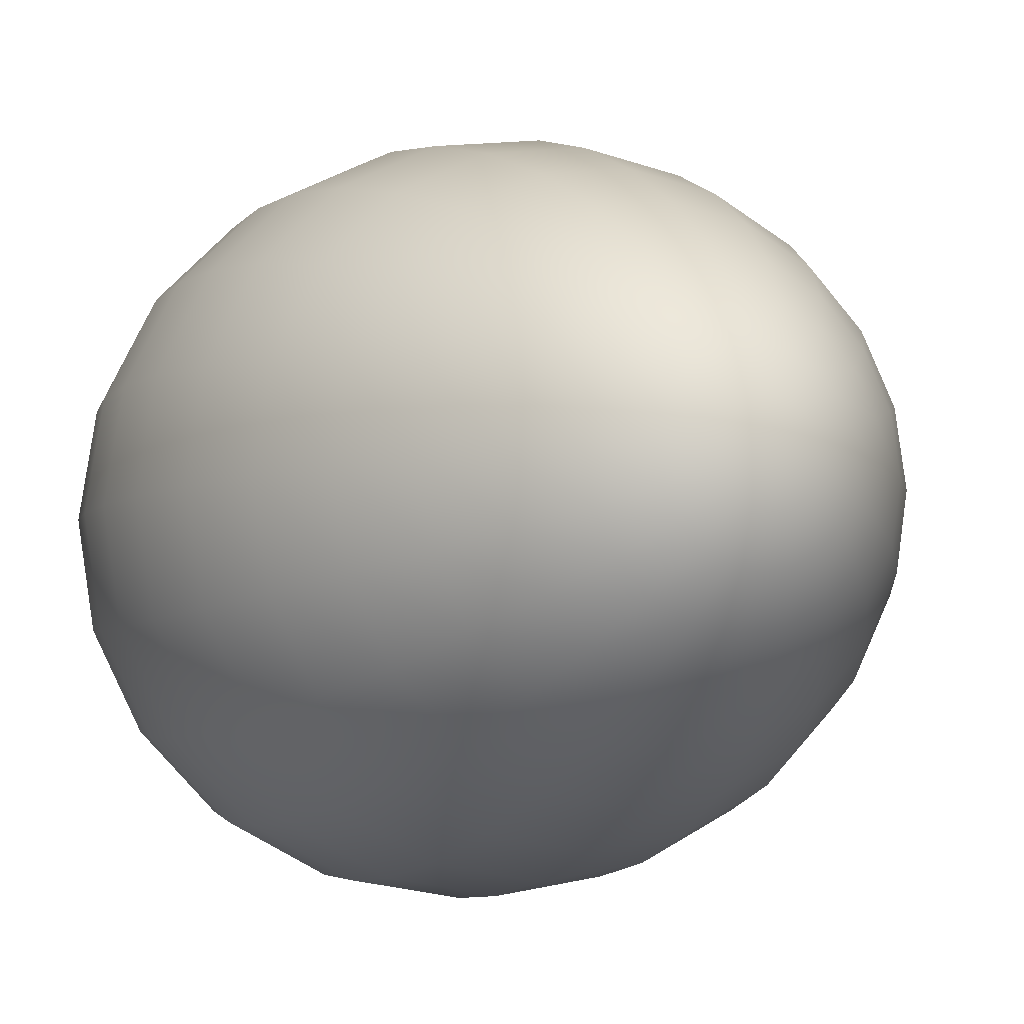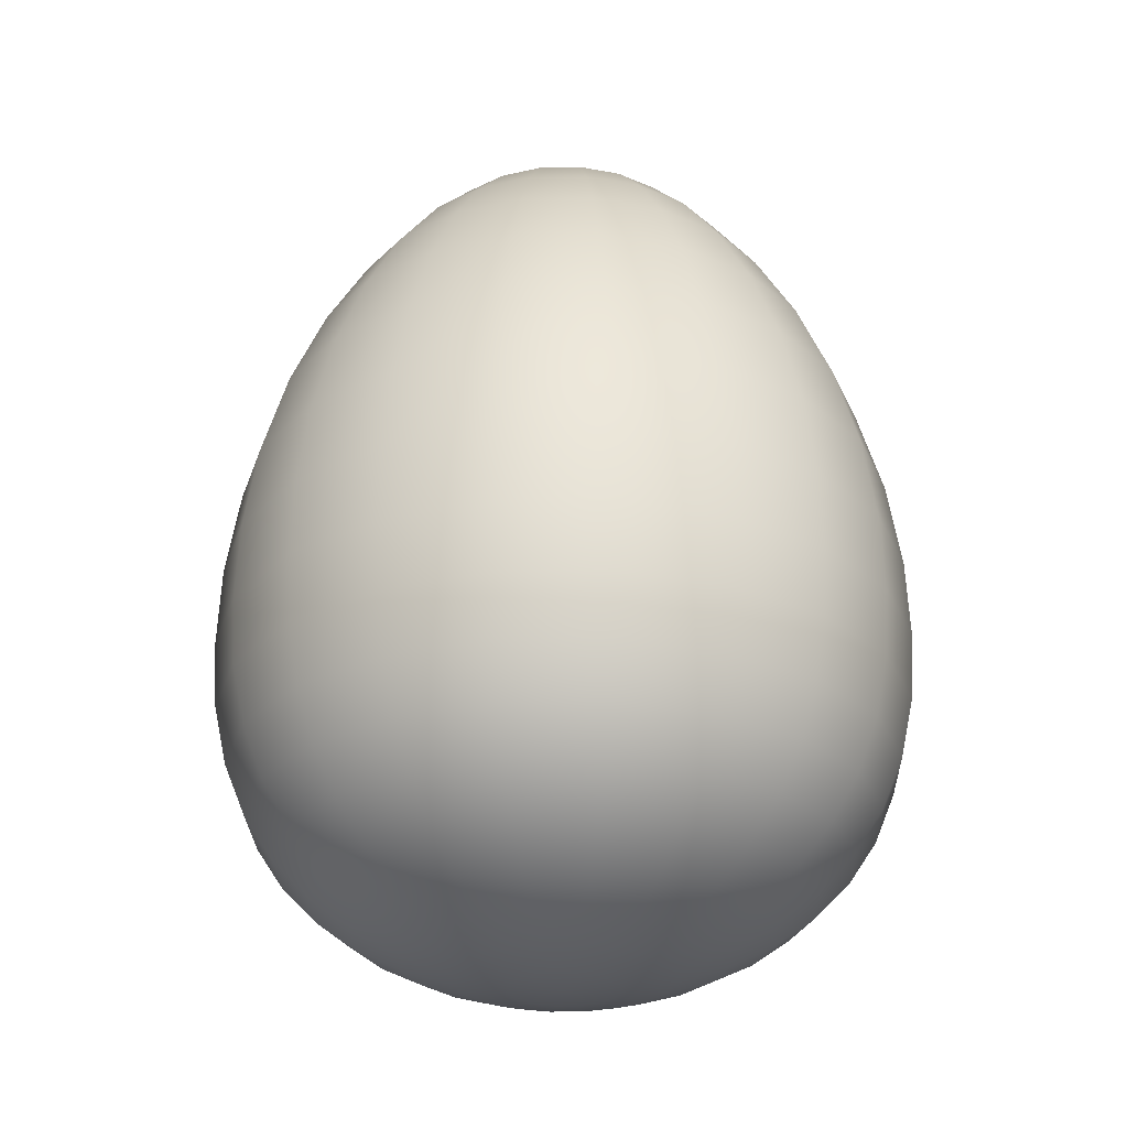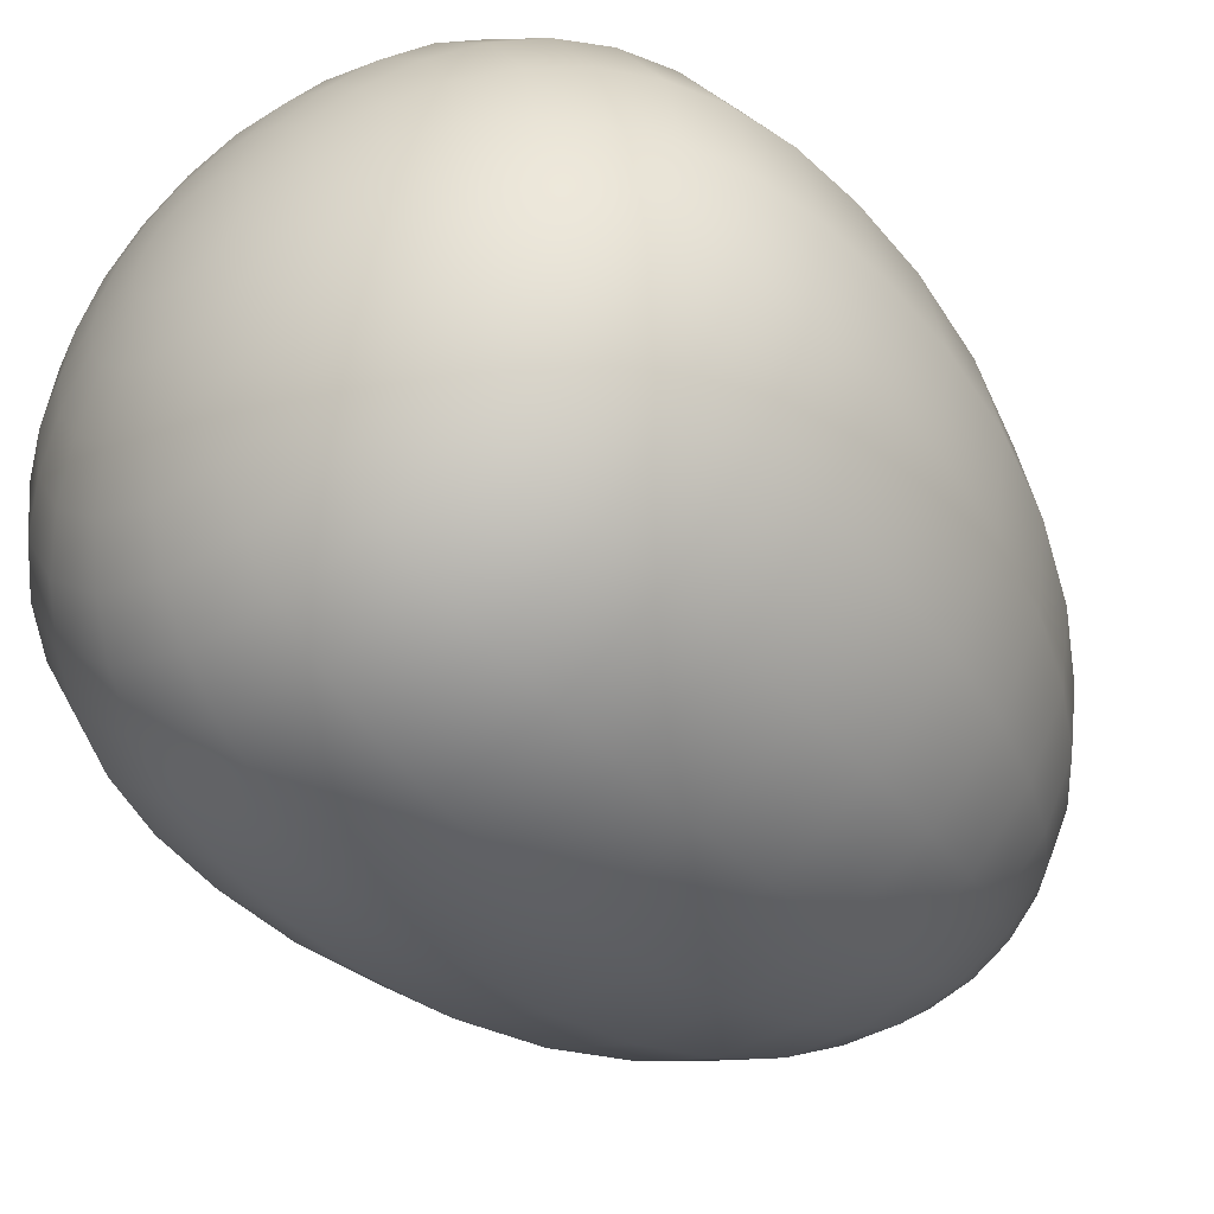
<metadata>
{"format":"obj","ext":"obj","renderer":"f3d","projection":"perspective","resolution":1024,"background":"white","views":[{"elev":-6.4,"azim":153.8,"up":"+Z"},{"elev":-26.8,"azim":-79.3,"up":"+Y"},{"elev":-48.3,"azim":40.0,"up":"+Z"}]}
</metadata>
<code>
v 0.003217 0.00022 -0.001045
v 0.002737 0.00022 -0.001988
v 0.001988 0.00022 -0.002737
v 0.001045 0.00022 -0.003217
v -0 0.00022 -0.003383
v -0.001045 0.00022 -0.003217
v -0.001988 0.00022 -0.002737
v -0.002737 0.00022 -0.001988
v -0.003217 0.00022 -0.001045
v -0.003383 0.00022 -0
v -0.003217 0.00022 0.001045
v -0.002737 0.00022 0.001988
v -0.001988 0.00022 0.002737
v -0.001045 0.00022 0.003217
v -0 0.00022 0.003383
v 0.001045 0.00022 0.003217
v 0.001988 0.00022 0.002737
v 0.002737 0.00022 0.001988
v 0.003217 0.00022 0.001045
v 0.003383 0.00022 -0
v 0.006355 0.000874 -0.002065
v 0.005406 0.000874 -0.003928
v 0.003928 0.000874 -0.005406
v 0.002065 0.000874 -0.006355
v -0 0.000874 -0.006682
v -0.002065 0.000874 -0.006355
v -0.003928 0.000874 -0.005406
v -0.005406 0.000874 -0.003928
v -0.006355 0.000874 -0.002065
v -0.006682 0.000874 -0
v -0.006355 0.000874 0.002065
v -0.005406 0.000874 0.003928
v -0.003928 0.000874 0.005406
v -0.002065 0.000874 0.006355
v -0 0.000874 0.006682
v 0.002065 0.000874 0.006355
v 0.003928 0.000874 0.005406
v 0.005406 0.000874 0.003928
v 0.006355 0.000874 0.002065
v 0.006682 0.000874 -0
v 0.009337 0.001945 -0.003034
v 0.007942 0.001945 -0.00577
v 0.00577 0.001945 -0.007942
v 0.003034 0.001945 -0.009337
v -0 0.001945 -0.009817
v -0.003034 0.001945 -0.009337
v -0.00577 0.001945 -0.007942
v -0.007942 0.001945 -0.00577
v -0.009337 0.001945 -0.003034
v -0.009817 0.001945 -0
v -0.009337 0.001945 0.003034
v -0.007942 0.001945 0.00577
v -0.00577 0.001945 0.007942
v -0.003034 0.001945 0.009337
v -0 0.001945 0.009817
v 0.003034 0.001945 0.009337
v 0.00577 0.001945 0.007942
v 0.007942 0.001945 0.00577
v 0.009337 0.001945 0.003034
v 0.009817 0.001945 -0
v 0.01209 0.003415 -0.003928
v 0.01028 0.003415 -0.007471
v 0.007471 0.003415 -0.01028
v 0.003928 0.003415 -0.01209
v -0 0.003415 -0.01271
v -0.003928 0.003415 -0.01209
v -0.007471 0.003415 -0.01028
v -0.01028 0.003415 -0.007471
v -0.01209 0.003415 -0.003928
v -0.01271 0.003415 -0
v -0.01209 0.003415 0.003928
v -0.01028 0.003415 0.007471
v -0.007471 0.003415 0.01028
v -0.003928 0.003415 0.01209
v -0 0.003415 0.01271
v 0.003928 0.003415 0.01209
v 0.007471 0.003415 0.01028
v 0.01028 0.003415 0.007471
v 0.01209 0.003415 0.003928
v 0.01271 0.003415 -0
v 0.01454 0.005278 -0.004725
v 0.01237 0.005278 -0.008988
v 0.008988 0.005278 -0.01237
v 0.004725 0.005278 -0.01454
v -0 0.005278 -0.01529
v -0.004725 0.005278 -0.01454
v -0.008988 0.005278 -0.01237
v -0.01237 0.005278 -0.008988
v -0.01454 0.005278 -0.004725
v -0.01529 0.005278 -0
v -0.01454 0.005278 0.004725
v -0.01237 0.005278 0.008988
v -0.008988 0.005278 0.01237
v -0.004725 0.005278 0.01454
v -0 0.005278 0.01529
v 0.004725 0.005278 0.01454
v 0.008988 0.005278 0.01237
v 0.01237 0.005278 0.008988
v 0.01454 0.005278 0.004725
v 0.01529 0.005278 -0
v 0.01664 0.007545 -0.005406
v 0.01415 0.007545 -0.01028
v 0.01028 0.007545 -0.01415
v 0.005406 0.007545 -0.01664
v -0 0.007545 -0.01749
v -0.005406 0.007545 -0.01664
v -0.01028 0.007545 -0.01415
v -0.01415 0.007545 -0.01028
v -0.01664 0.007545 -0.005406
v -0.01749 0.007545 -0
v -0.01664 0.007545 0.005406
v -0.01415 0.007545 0.01028
v -0.01028 0.007545 0.01415
v -0.005406 0.007545 0.01664
v -0 0.007545 0.01749
v 0.005406 0.007545 0.01664
v 0.01028 0.007545 0.01415
v 0.01415 0.007545 0.01028
v 0.01664 0.007545 0.005406
v 0.01749 0.007545 -0
v 0.01832 0.01025 -0.005954
v 0.01559 0.01025 -0.01132
v 0.01132 0.01025 -0.01559
v 0.005954 0.01025 -0.01832
v -0 0.01025 -0.01927
v -0.005954 0.01025 -0.01832
v -0.01132 0.01025 -0.01559
v -0.01559 0.01025 -0.01132
v -0.01832 0.01025 -0.005954
v -0.01927 0.01025 -0
v -0.01832 0.01025 0.005954
v -0.01559 0.01025 0.01132
v -0.01132 0.01025 0.01559
v -0.005954 0.01025 0.01832
v -0 0.01025 0.01927
v 0.005954 0.01025 0.01832
v 0.01132 0.01025 0.01559
v 0.01559 0.01025 0.01132
v 0.01832 0.01025 0.005954
v 0.01927 0.01025 -0
v 0.01956 0.01342 -0.006355
v 0.01664 0.01342 -0.01209
v 0.01209 0.01342 -0.01664
v 0.006355 0.01342 -0.01956
v -0 0.01342 -0.02057
v -0.006355 0.01342 -0.01956
v -0.01209 0.01342 -0.01664
v -0.01664 0.01342 -0.01209
v -0.01956 0.01342 -0.006355
v -0.02057 0.01342 -0
v -0.01956 0.01342 0.006355
v -0.01664 0.01342 0.01209
v -0.01209 0.01342 0.01664
v -0.006355 0.01342 0.01956
v -0 0.01342 0.02057
v 0.006355 0.01342 0.01956
v 0.01209 0.01342 0.01664
v 0.01664 0.01342 0.01209
v 0.01956 0.01342 0.006355
v 0.02057 0.01342 -0
v 0.02031 0.01709 -0.0066
v 0.01728 0.01709 -0.01255
v 0.01255 0.01709 -0.01728
v 0.0066 0.01709 -0.02031
v -0 0.01709 -0.02136
v -0.0066 0.01709 -0.02031
v -0.01255 0.01709 -0.01728
v -0.01728 0.01709 -0.01255
v -0.02031 0.01709 -0.0066
v -0.02136 0.01709 -0
v -0.02031 0.01709 0.0066
v -0.01728 0.01709 0.01255
v -0.01255 0.01709 0.01728
v -0.0066 0.01709 0.02031
v -0 0.01709 0.02136
v 0.0066 0.01709 0.02031
v 0.01255 0.01709 0.01728
v 0.01728 0.01709 0.01255
v 0.02031 0.01709 0.0066
v 0.02136 0.01709 -0
v 0.02057 0.02134 -0.006682
v 0.01749 0.02134 -0.01271
v 0.01271 0.02134 -0.01749
v 0.006682 0.02134 -0.02057
v -0 0.02134 -0.02162
v -0.006682 0.02134 -0.02057
v -0.01271 0.02134 -0.01749
v -0.01749 0.02134 -0.01271
v -0.02057 0.02134 -0.006682
v -0.02162 0.02134 -0
v -0.02057 0.02134 0.006682
v -0.01749 0.02134 0.01271
v -0.01271 0.02134 0.01749
v -0.006682 0.02134 0.02057
v -0 0.02134 0.02162
v 0.006682 0.02134 0.02057
v 0.01271 0.02134 0.01749
v 0.01749 0.02134 0.01271
v 0.02057 0.02134 0.006682
v 0.02162 0.02134 -0
v 0.02037 0.02622 -0.006618
v 0.01733 0.02622 -0.01259
v 0.01259 0.02622 -0.01733
v 0.006618 0.02622 -0.02037
v -0 0.02622 -0.02142
v -0.006618 0.02622 -0.02037
v -0.01259 0.02622 -0.01733
v -0.01733 0.02622 -0.01259
v -0.02037 0.02622 -0.006618
v -0.02142 0.02622 -0
v -0.02037 0.02622 0.006618
v -0.01733 0.02622 0.01259
v -0.01259 0.02622 0.01733
v -0.006618 0.02622 0.02037
v -0 0.02622 0.02142
v 0.006618 0.02622 0.02037
v 0.01259 0.02622 0.01733
v 0.01733 0.02622 0.01259
v 0.02037 0.02622 0.006618
v 0.02142 0.02622 -0
v 0.01955 0.03163 -0.006351
v 0.01663 0.03163 -0.01208
v 0.01208 0.03163 -0.01663
v 0.006351 0.03163 -0.01955
v -0 0.03163 -0.02055
v -0.006351 0.03163 -0.01955
v -0.01208 0.03163 -0.01663
v -0.01663 0.03163 -0.01208
v -0.01955 0.03163 -0.006351
v -0.02055 0.03163 -0
v -0.01955 0.03163 0.006351
v -0.01663 0.03163 0.01208
v -0.01208 0.03163 0.01663
v -0.006351 0.03163 0.01955
v -0 0.03163 0.02055
v 0.006351 0.03163 0.01955
v 0.01208 0.03163 0.01663
v 0.01663 0.03163 0.01208
v 0.01955 0.03163 0.006351
v 0.02055 0.03163 -0
v 0.01802 0.03706 -0.005854
v 0.01533 0.03706 -0.01114
v 0.01114 0.03706 -0.01533
v 0.005854 0.03706 -0.01802
v -0 0.03706 -0.01894
v -0.005854 0.03706 -0.01802
v -0.01114 0.03706 -0.01533
v -0.01533 0.03706 -0.01114
v -0.01802 0.03706 -0.005854
v -0.01894 0.03706 -0
v -0.01802 0.03706 0.005854
v -0.01533 0.03706 0.01114
v -0.01114 0.03706 0.01533
v -0.005854 0.03706 0.01802
v -0 0.03706 0.01894
v 0.005854 0.03706 0.01802
v 0.01114 0.03706 0.01533
v 0.01533 0.03706 0.01114
v 0.01802 0.03706 0.005854
v 0.01894 0.03706 -0
v 0.0159 0.04216 -0.005165
v 0.01352 0.04216 -0.009825
v 0.009825 0.04216 -0.01352
v 0.005165 0.04216 -0.0159
v -0 0.04216 -0.01672
v -0.005165 0.04216 -0.0159
v -0.009825 0.04216 -0.01352
v -0.01352 0.04216 -0.009825
v -0.0159 0.04216 -0.005165
v -0.01672 0.04216 -0
v -0.0159 0.04216 0.005165
v -0.01352 0.04216 0.009825
v -0.009825 0.04216 0.01352
v -0.005165 0.04216 0.0159
v -0 0.04216 0.01672
v 0.005165 0.04216 0.0159
v 0.009825 0.04216 0.01352
v 0.01352 0.04216 0.009825
v 0.0159 0.04216 0.005165
v 0.01672 0.04216 -0
v 0.01338 0.04661 -0.004348
v 0.01138 0.04661 -0.008271
v 0.008271 0.04661 -0.01138
v 0.004348 0.04661 -0.01338
v -0 0.04661 -0.01407
v -0.004348 0.04661 -0.01338
v -0.008271 0.04661 -0.01138
v -0.01138 0.04661 -0.008271
v -0.01338 0.04661 -0.004348
v -0.01407 0.04661 -0
v -0.01338 0.04661 0.004348
v -0.01138 0.04661 0.008271
v -0.008271 0.04661 0.01138
v -0.004348 0.04661 0.01338
v -0 0.04661 0.01407
v 0.004348 0.04661 0.01338
v 0.008271 0.04661 0.01138
v 0.01138 0.04661 0.008271
v 0.01338 0.04661 0.004348
v 0.01407 0.04661 -0
v 0.01069 0.05024 -0.003473
v 0.009092 0.05024 -0.006606
v 0.006605 0.05024 -0.009092
v 0.003473 0.05024 -0.01069
v -0 0.05024 -0.01124
v -0.003473 0.05024 -0.01069
v -0.006605 0.05024 -0.009092
v -0.009092 0.05024 -0.006606
v -0.01069 0.05024 -0.003473
v -0.01124 0.05024 -0
v -0.01069 0.05024 0.003473
v -0.009092 0.05024 0.006605
v -0.006605 0.05024 0.009092
v -0.003473 0.05024 0.01069
v -0 0.05024 0.01124
v 0.003473 0.05024 0.01069
v 0.006605 0.05024 0.009092
v 0.009092 0.05024 0.006605
v 0.01069 0.05024 0.003473
v 0.01124 0.05024 -0
v 0.007964 0.053 -0.002588
v 0.006775 0.053 -0.004922
v 0.004922 0.053 -0.006775
v 0.002588 0.053 -0.007964
v -0 0.053 -0.008374
v -0.002588 0.053 -0.007964
v -0.004922 0.053 -0.006775
v -0.006775 0.053 -0.004922
v -0.007964 0.053 -0.002588
v -0.008374 0.053 -0
v -0.007964 0.053 0.002588
v -0.006775 0.053 0.004922
v -0.004922 0.053 0.006775
v -0.002588 0.053 0.007964
v -0 0.053 0.008374
v 0.002588 0.053 0.007964
v 0.004922 0.053 0.006775
v 0.006775 0.053 0.004922
v 0.007964 0.053 0.002588
v 0.008374 0.053 -0
v 0.005277 0.05492 -0.001715
v 0.004489 0.05492 -0.003261
v 0.003261 0.05492 -0.004489
v 0.001715 0.05492 -0.005277
v -0 0.05492 -0.005548
v -0.001715 0.05492 -0.005277
v -0.003261 0.05492 -0.004489
v -0.004489 0.05492 -0.003261
v -0.005277 0.05492 -0.001715
v -0.005548 0.05492 -0
v -0.005277 0.05492 0.001715
v -0.004489 0.05492 0.003261
v -0.003261 0.05492 0.004489
v -0.001715 0.05492 0.005277
v -0 0.05492 0.005548
v 0.001715 0.05492 0.005277
v 0.003261 0.05492 0.004489
v 0.004489 0.05492 0.003261
v 0.005277 0.05492 0.001715
v 0.005548 0.05492 -0
v 0.002628 0.05605 -0.000854
v 0.002236 0.05605 -0.001624
v 0.001624 0.05605 -0.002236
v 0.000854 0.05605 -0.002628
v -0 0.05605 -0.002763
v -0.000854 0.05605 -0.002628
v -0.001624 0.05605 -0.002236
v -0.002236 0.05605 -0.001624
v -0.002628 0.05605 -0.000854
v -0.002763 0.05605 -0
v -0.002628 0.05605 0.000854
v -0.002236 0.05605 0.001624
v -0.001624 0.05605 0.002236
v -0.000854 0.05605 0.002628
v -0 0.05605 0.002763
v 0.000854 0.05605 0.002628
v 0.001624 0.05605 0.002236
v 0.002236 0.05605 0.001624
v 0.002628 0.05605 0.000854
v 0.002763 0.05605 -0
v -0 -0 -0
v -0 0.05642 -0
f 1 2 22 21
f 2 3 23 22
f 3 4 24 23
f 4 5 25 24
f 5 6 26 25
f 6 7 27 26
f 7 8 28 27
f 8 9 29 28
f 9 10 30 29
f 10 11 31 30
f 11 12 32 31
f 12 13 33 32
f 13 14 34 33
f 14 15 35 34
f 15 16 36 35
f 16 17 37 36
f 17 18 38 37
f 18 19 39 38
f 19 20 40 39
f 20 1 21 40
f 21 22 42 41
f 22 23 43 42
f 23 24 44 43
f 24 25 45 44
f 25 26 46 45
f 26 27 47 46
f 27 28 48 47
f 28 29 49 48
f 29 30 50 49
f 30 31 51 50
f 31 32 52 51
f 32 33 53 52
f 33 34 54 53
f 34 35 55 54
f 35 36 56 55
f 36 37 57 56
f 37 38 58 57
f 38 39 59 58
f 39 40 60 59
f 40 21 41 60
f 41 42 62 61
f 42 43 63 62
f 43 44 64 63
f 44 45 65 64
f 45 46 66 65
f 46 47 67 66
f 47 48 68 67
f 48 49 69 68
f 49 50 70 69
f 50 51 71 70
f 51 52 72 71
f 52 53 73 72
f 53 54 74 73
f 54 55 75 74
f 55 56 76 75
f 56 57 77 76
f 57 58 78 77
f 58 59 79 78
f 59 60 80 79
f 60 41 61 80
f 61 62 82 81
f 62 63 83 82
f 63 64 84 83
f 64 65 85 84
f 65 66 86 85
f 66 67 87 86
f 67 68 88 87
f 68 69 89 88
f 69 70 90 89
f 70 71 91 90
f 71 72 92 91
f 72 73 93 92
f 73 74 94 93
f 74 75 95 94
f 75 76 96 95
f 76 77 97 96
f 77 78 98 97
f 78 79 99 98
f 79 80 100 99
f 80 61 81 100
f 81 82 102 101
f 82 83 103 102
f 83 84 104 103
f 84 85 105 104
f 85 86 106 105
f 86 87 107 106
f 87 88 108 107
f 88 89 109 108
f 89 90 110 109
f 90 91 111 110
f 91 92 112 111
f 92 93 113 112
f 93 94 114 113
f 94 95 115 114
f 95 96 116 115
f 96 97 117 116
f 97 98 118 117
f 98 99 119 118
f 99 100 120 119
f 100 81 101 120
f 101 102 122 121
f 102 103 123 122
f 103 104 124 123
f 104 105 125 124
f 105 106 126 125
f 106 107 127 126
f 107 108 128 127
f 108 109 129 128
f 109 110 130 129
f 110 111 131 130
f 111 112 132 131
f 112 113 133 132
f 113 114 134 133
f 114 115 135 134
f 115 116 136 135
f 116 117 137 136
f 117 118 138 137
f 118 119 139 138
f 119 120 140 139
f 120 101 121 140
f 121 122 142 141
f 122 123 143 142
f 123 124 144 143
f 124 125 145 144
f 125 126 146 145
f 126 127 147 146
f 127 128 148 147
f 128 129 149 148
f 129 130 150 149
f 130 131 151 150
f 131 132 152 151
f 132 133 153 152
f 133 134 154 153
f 134 135 155 154
f 135 136 156 155
f 136 137 157 156
f 137 138 158 157
f 138 139 159 158
f 139 140 160 159
f 140 121 141 160
f 141 142 162 161
f 142 143 163 162
f 143 144 164 163
f 144 145 165 164
f 145 146 166 165
f 146 147 167 166
f 147 148 168 167
f 148 149 169 168
f 149 150 170 169
f 150 151 171 170
f 151 152 172 171
f 152 153 173 172
f 153 154 174 173
f 154 155 175 174
f 155 156 176 175
f 156 157 177 176
f 157 158 178 177
f 158 159 179 178
f 159 160 180 179
f 160 141 161 180
f 161 162 182 181
f 162 163 183 182
f 163 164 184 183
f 164 165 185 184
f 165 166 186 185
f 166 167 187 186
f 167 168 188 187
f 168 169 189 188
f 169 170 190 189
f 170 171 191 190
f 171 172 192 191
f 172 173 193 192
f 173 174 194 193
f 174 175 195 194
f 175 176 196 195
f 176 177 197 196
f 177 178 198 197
f 178 179 199 198
f 179 180 200 199
f 180 161 181 200
f 181 182 202 201
f 182 183 203 202
f 183 184 204 203
f 184 185 205 204
f 185 186 206 205
f 186 187 207 206
f 187 188 208 207
f 188 189 209 208
f 189 190 210 209
f 190 191 211 210
f 191 192 212 211
f 192 193 213 212
f 193 194 214 213
f 194 195 215 214
f 195 196 216 215
f 196 197 217 216
f 197 198 218 217
f 198 199 219 218
f 199 200 220 219
f 200 181 201 220
f 201 202 222 221
f 202 203 223 222
f 203 204 224 223
f 204 205 225 224
f 205 206 226 225
f 206 207 227 226
f 207 208 228 227
f 208 209 229 228
f 209 210 230 229
f 210 211 231 230
f 211 212 232 231
f 212 213 233 232
f 213 214 234 233
f 214 215 235 234
f 215 216 236 235
f 216 217 237 236
f 217 218 238 237
f 218 219 239 238
f 219 220 240 239
f 220 201 221 240
f 221 222 242 241
f 222 223 243 242
f 223 224 244 243
f 224 225 245 244
f 225 226 246 245
f 226 227 247 246
f 227 228 248 247
f 228 229 249 248
f 229 230 250 249
f 230 231 251 250
f 231 232 252 251
f 232 233 253 252
f 233 234 254 253
f 234 235 255 254
f 235 236 256 255
f 236 237 257 256
f 237 238 258 257
f 238 239 259 258
f 239 240 260 259
f 240 221 241 260
f 241 242 262 261
f 242 243 263 262
f 243 244 264 263
f 244 245 265 264
f 245 246 266 265
f 246 247 267 266
f 247 248 268 267
f 248 249 269 268
f 249 250 270 269
f 250 251 271 270
f 251 252 272 271
f 252 253 273 272
f 253 254 274 273
f 254 255 275 274
f 255 256 276 275
f 256 257 277 276
f 257 258 278 277
f 258 259 279 278
f 259 260 280 279
f 260 241 261 280
f 261 262 282 281
f 262 263 283 282
f 263 264 284 283
f 264 265 285 284
f 265 266 286 285
f 266 267 287 286
f 267 268 288 287
f 268 269 289 288
f 269 270 290 289
f 270 271 291 290
f 271 272 292 291
f 272 273 293 292
f 273 274 294 293
f 274 275 295 294
f 275 276 296 295
f 276 277 297 296
f 277 278 298 297
f 278 279 299 298
f 279 280 300 299
f 280 261 281 300
f 281 282 302 301
f 282 283 303 302
f 283 284 304 303
f 284 285 305 304
f 285 286 306 305
f 286 287 307 306
f 287 288 308 307
f 288 289 309 308
f 289 290 310 309
f 290 291 311 310
f 291 292 312 311
f 292 293 313 312
f 293 294 314 313
f 294 295 315 314
f 295 296 316 315
f 296 297 317 316
f 297 298 318 317
f 298 299 319 318
f 299 300 320 319
f 300 281 301 320
f 301 302 322 321
f 302 303 323 322
f 303 304 324 323
f 304 305 325 324
f 305 306 326 325
f 306 307 327 326
f 307 308 328 327
f 308 309 329 328
f 309 310 330 329
f 310 311 331 330
f 311 312 332 331
f 312 313 333 332
f 313 314 334 333
f 314 315 335 334
f 315 316 336 335
f 316 317 337 336
f 317 318 338 337
f 318 319 339 338
f 319 320 340 339
f 320 301 321 340
f 321 322 342 341
f 322 323 343 342
f 323 324 344 343
f 324 325 345 344
f 325 326 346 345
f 326 327 347 346
f 327 328 348 347
f 328 329 349 348
f 329 330 350 349
f 330 331 351 350
f 331 332 352 351
f 332 333 353 352
f 333 334 354 353
f 334 335 355 354
f 335 336 356 355
f 336 337 357 356
f 337 338 358 357
f 338 339 359 358
f 339 340 360 359
f 340 321 341 360
f 341 342 362 361
f 342 343 363 362
f 343 344 364 363
f 344 345 365 364
f 345 346 366 365
f 346 347 367 366
f 347 348 368 367
f 348 349 369 368
f 349 350 370 369
f 350 351 371 370
f 351 352 372 371
f 352 353 373 372
f 353 354 374 373
f 354 355 375 374
f 355 356 376 375
f 356 357 377 376
f 357 358 378 377
f 358 359 379 378
f 359 360 380 379
f 360 341 361 380
f 2 1 381
f 3 2 381
f 4 3 381
f 5 4 381
f 6 5 381
f 7 6 381
f 8 7 381
f 9 8 381
f 10 9 381
f 11 10 381
f 12 11 381
f 13 12 381
f 14 13 381
f 15 14 381
f 16 15 381
f 17 16 381
f 18 17 381
f 19 18 381
f 20 19 381
f 1 20 381
f 361 362 382
f 362 363 382
f 363 364 382
f 364 365 382
f 365 366 382
f 366 367 382
f 367 368 382
f 368 369 382
f 369 370 382
f 370 371 382
f 371 372 382
f 372 373 382
f 373 374 382
f 374 375 382
f 375 376 382
f 376 377 382
f 377 378 382
f 378 379 382
f 379 380 382
f 380 361 382

</code>
